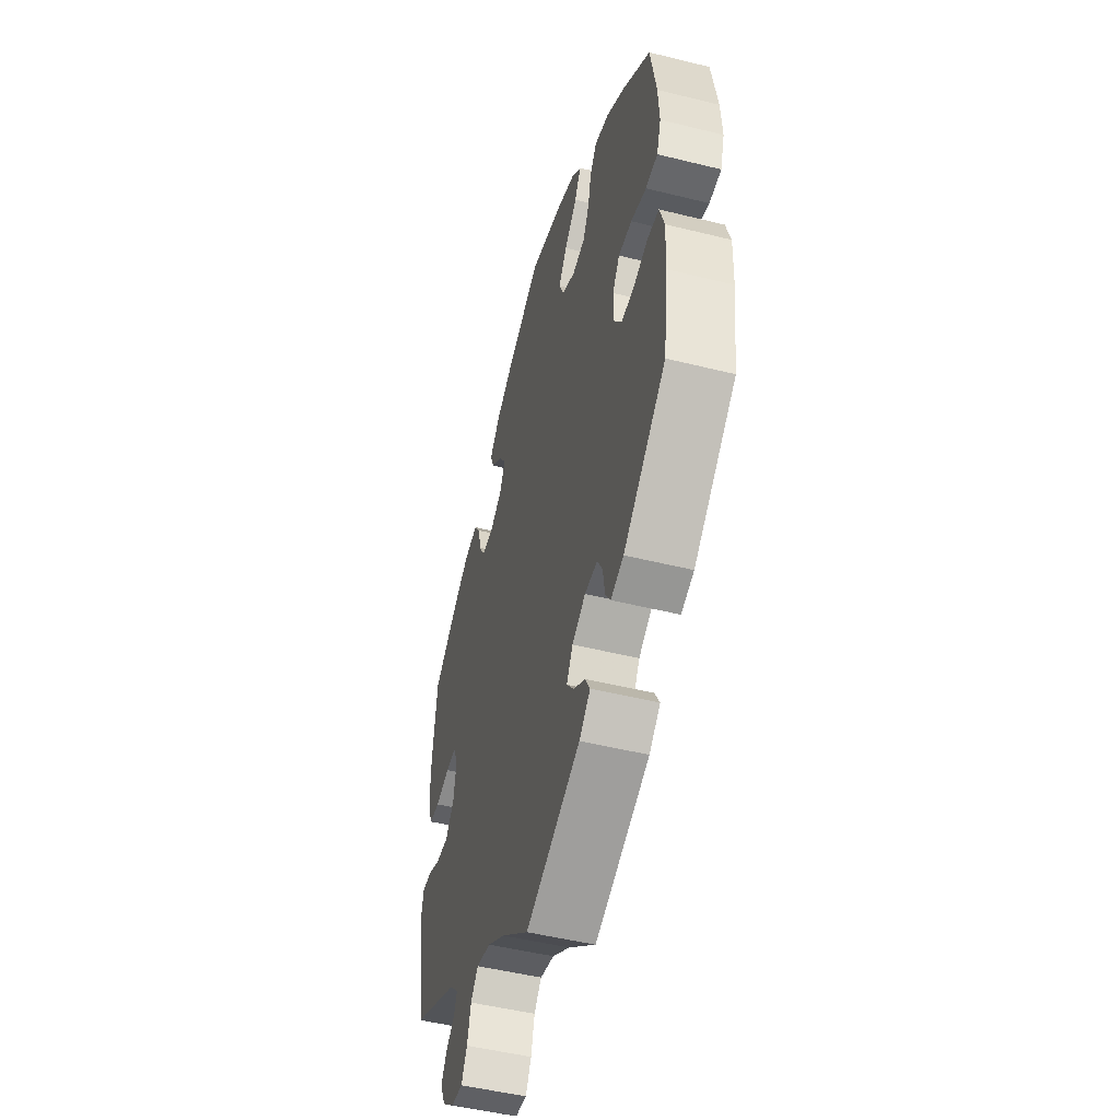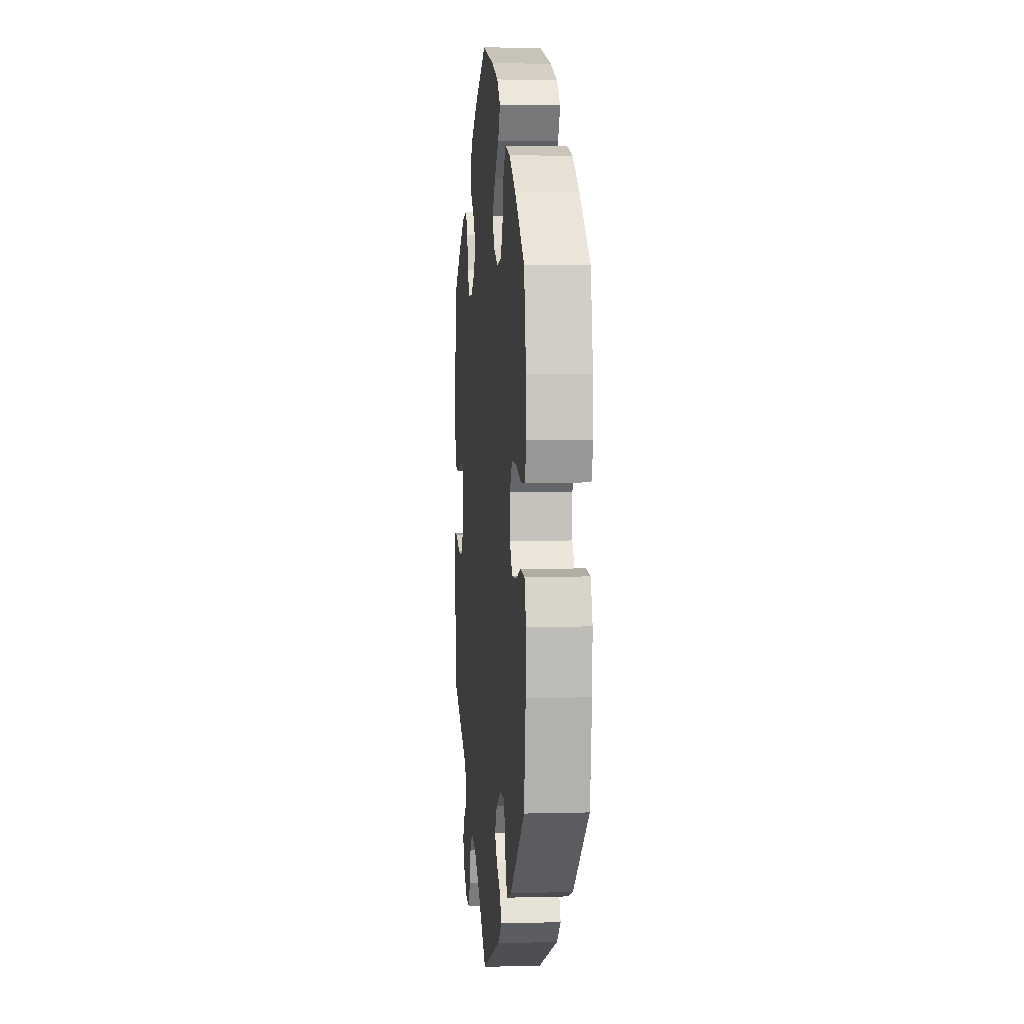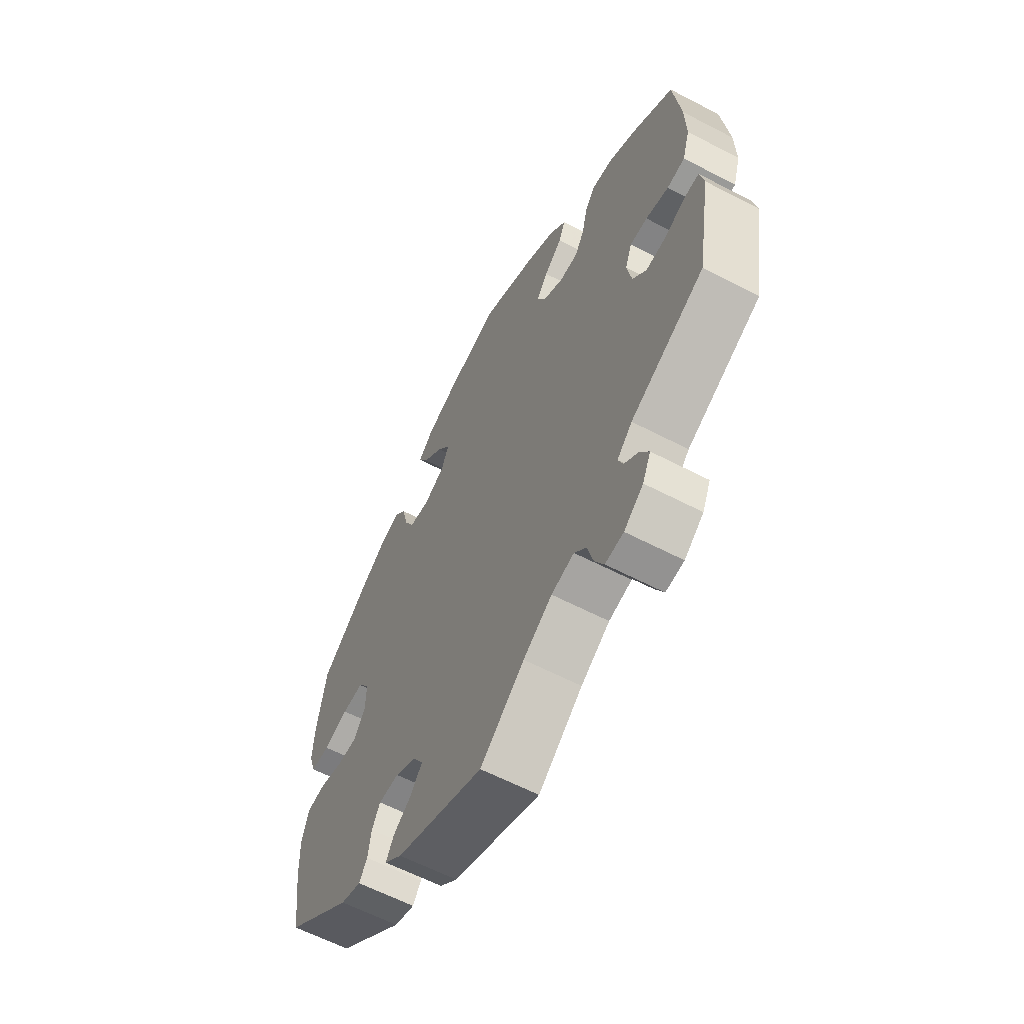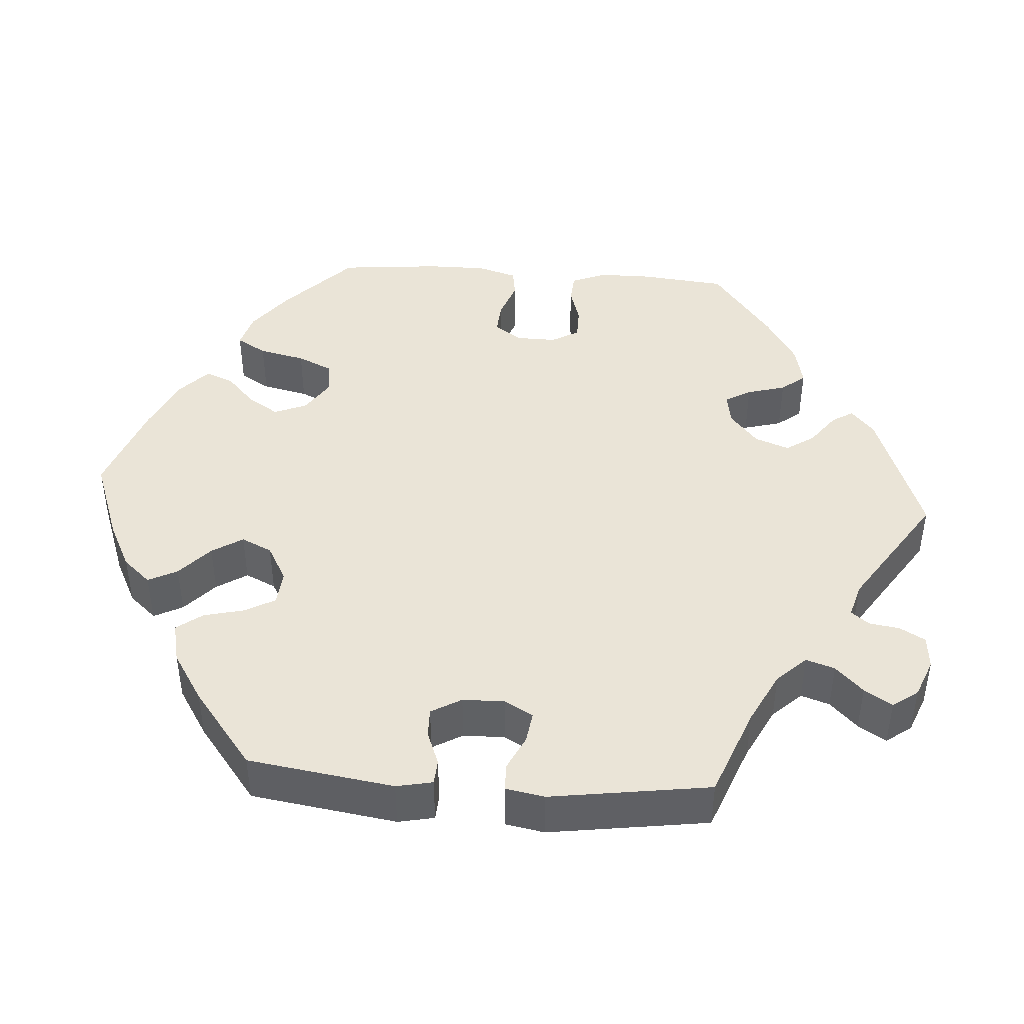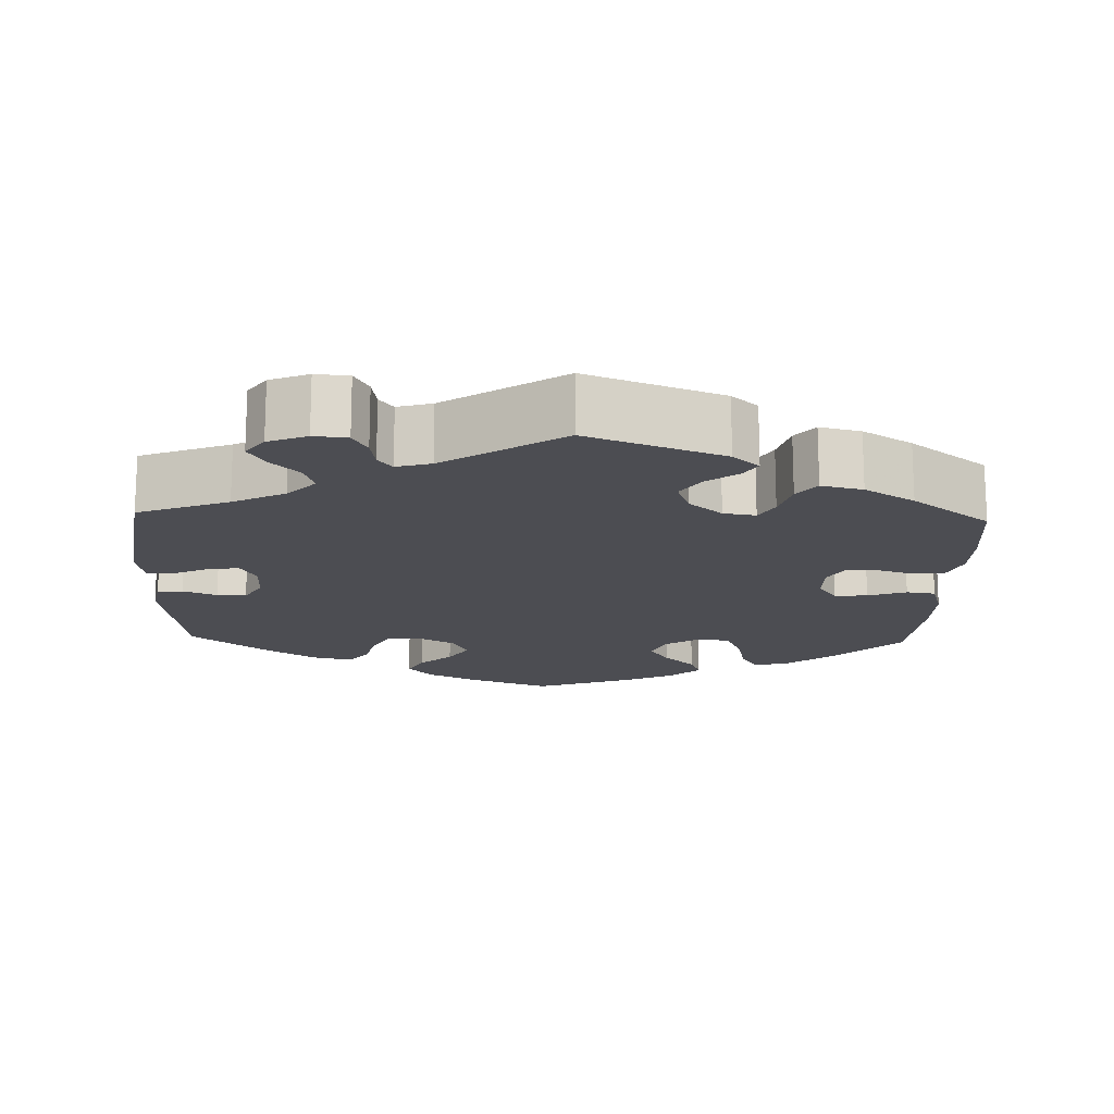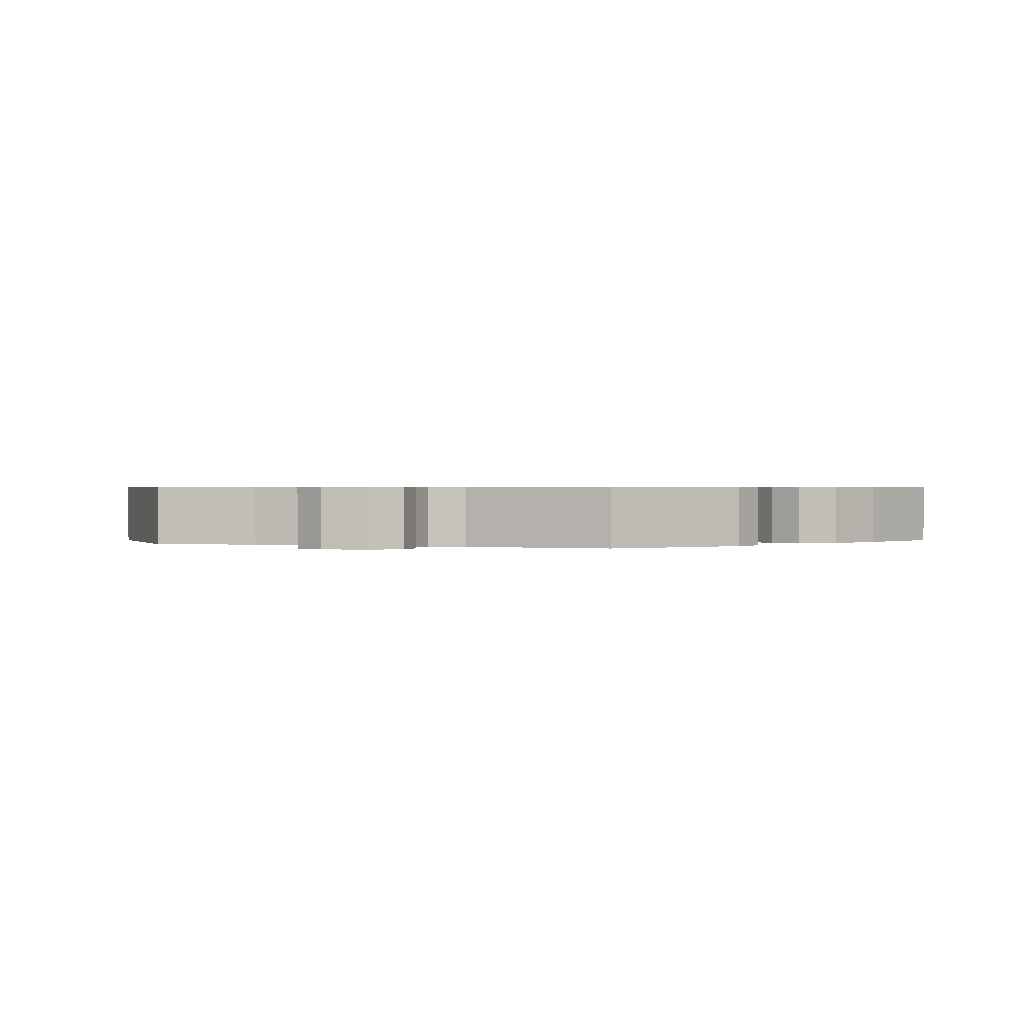
<metadata>
{"format":"obj","ext":"obj","renderer":"f3d","projection":"perspective","resolution":1024,"background":"white","views":[{"elev":-49.5,"azim":74.7,"up":"+Z"},{"elev":3.5,"azim":84.6,"up":"+Z"},{"elev":-61.1,"azim":-118.0,"up":"+Z"},{"elev":43.8,"azim":154.1,"up":"+Y"},{"elev":-16.4,"azim":-122.0,"up":"+Y"},{"elev":0.7,"azim":-131.5,"up":"+Y"}]}
</metadata>
<code>
v 0.52 0.07 0.175
v 0.524 0.07 0.107
v 0.509 0.07 0.062
v 0.467 0.07 0.06
v 0.413 0.07 0.077
v 0.366 0.07 0.079
v 0.341 0.07 0.043
v 0.342 0.07 -0.011
v 0.368 0.07 -0.048
v 0.413 0.07 -0.047
v 0.464 0.07 -0.032
v 0.505 0.07 -0.037
v 0.521 0.07 -0.088
v 0.518 0.07 -0.163
v 0.501 0.07 -0.288
v 0.352 0.07 -0.406
v 0.307 0.07 -0.421
v 0.289 0.07 -0.394
v 0.282 0.07 -0.348
v 0.264 0.07 -0.315
v 0.219 0.07 -0.315
v 0.172 0.07 -0.341
v 0.15 0.07 -0.377
v 0.175 0.07 -0.409
v 0.216 0.07 -0.437
v 0.233 0.07 -0.468
v 0.194 0.07 -0.501
v 0.001 0.07 -0.578
v -0.096 0.07 -0.5
v -0.159 0.07 -0.459
v -0.209 0.07 -0.447
v -0.235 0.07 -0.476
v -0.248 0.07 -0.524
v -0.268 0.07 -0.561
v -0.308 0.07 -0.557
v -0.35 0.07 -0.524
v -0.368 0.07 -0.485
v -0.349 0.07 -0.453
v -0.318 0.07 -0.428
v -0.307 0.07 -0.401
v -0.34 0.07 -0.369
v -0.501 0.07 -0.288
v -0.532 0.07 -0.106
v -0.523 0.07 -0.062
v -0.491 0.07 -0.063
v -0.444 0.07 -0.083
v -0.4 0.07 -0.086
v -0.37 0.07 -0.05
v -0.36 0.07 0.005
v -0.375 0.07 0.044
v -0.413 0.07 0.044
v -0.463 0.07 0.031
v -0.502 0.07 0.037
v -0.518 0.07 0.089
v -0.516 0.07 0.164
v -0.5 0.07 0.289
v -0.409 0.07 0.354
v -0.351 0.07 0.387
v -0.303 0.07 0.394
v -0.281 0.07 0.362
v -0.27 0.07 0.314
v -0.249 0.07 0.278
v -0.208 0.07 0.278
v -0.163 0.07 0.305
v -0.145 0.07 0.343
v -0.169 0.07 0.378
v -0.209 0.07 0.412
v -0.223 0.07 0.447
v -0.186 0.07 0.486
v -0.119 0.07 0.524
v 0 0.07 0.578
v 0.118 0.07 0.544
v 0.184 0.07 0.517
v 0.218 0.07 0.484
v 0.196 0.07 0.445
v 0.151 0.07 0.404
v 0.122 0.07 0.363
v 0.139 0.07 0.324
v 0.185 0.07 0.301
v 0.23 0.07 0.307
v 0.252 0.07 0.349
v 0.264 0.07 0.401
v 0.288 0.07 0.431
v 0.338 0.07 0.416
v 0.401 0.07 0.372
v 0.5 0.07 0.289
v 0.52 0 0.175
v 0.524 0 0.107
v 0.509 0 0.062
v 0.467 0 0.06
v 0.413 0 0.077
v 0.366 0 0.079
v 0.341 0 0.043
v 0.342 0 -0.011
v 0.368 0 -0.048
v 0.413 0 -0.047
v 0.464 0 -0.032
v 0.505 0 -0.037
v 0.521 0 -0.088
v 0.518 0 -0.163
v 0.501 0 -0.288
v 0.352 0 -0.406
v 0.307 0 -0.421
v 0.289 0 -0.394
v 0.282 0 -0.348
v 0.264 0 -0.315
v 0.219 0 -0.315
v 0.172 0 -0.341
v 0.15 0 -0.377
v 0.175 0 -0.409
v 0.216 0 -0.437
v 0.233 0 -0.468
v 0.194 0 -0.501
v 0.001 0 -0.578
v -0.096 0 -0.5
v -0.159 0 -0.459
v -0.209 0 -0.447
v -0.235 0 -0.476
v -0.248 0 -0.524
v -0.268 0 -0.561
v -0.308 0 -0.557
v -0.35 0 -0.524
v -0.368 0 -0.485
v -0.349 0 -0.453
v -0.318 0 -0.428
v -0.307 0 -0.401
v -0.34 0 -0.369
v -0.501 0 -0.288
v -0.532 0 -0.106
v -0.523 0 -0.062
v -0.491 0 -0.063
v -0.444 0 -0.083
v -0.4 0 -0.086
v -0.37 0 -0.05
v -0.36 0 0.005
v -0.375 0 0.044
v -0.413 0 0.044
v -0.463 0 0.031
v -0.502 0 0.037
v -0.518 0 0.089
v -0.516 0 0.164
v -0.5 0 0.289
v -0.409 0 0.354
v -0.351 0 0.387
v -0.303 0 0.394
v -0.281 0 0.362
v -0.27 0 0.314
v -0.249 0 0.278
v -0.208 0 0.278
v -0.163 0 0.305
v -0.145 0 0.343
v -0.169 0 0.378
v -0.209 0 0.412
v -0.223 0 0.447
v -0.186 0 0.486
v -0.119 0 0.524
v 0 0 0.578
v 0.118 0 0.544
v 0.184 0 0.517
v 0.218 0 0.484
v 0.196 0 0.445
v 0.151 0 0.404
v 0.122 0 0.363
v 0.139 0 0.324
v 0.185 0 0.301
v 0.23 0 0.307
v 0.252 0 0.349
v 0.264 0 0.401
v 0.288 0 0.431
v 0.338 0 0.416
v 0.401 0 0.372
v 0.5 0 0.289
f 81 82 83 84
f 80 81 84 85
f 73 74 75 76
f 73 76 77
f 72 73 77
f 71 72 77
f 70 71 77 78
f 66 67 68 69
f 65 66 69 70
f 58 59 60 61
f 58 61 62
f 57 58 62
f 56 57 62
f 55 56 62
f 54 55 62 63
f 51 52 53 54
f 50 51 54 63
f 43 44 45 46
f 41 42 43 46
f 40 41 46 47
f 36 37 38 39
f 36 39 40
f 35 36 40
f 32 33 34 35
f 31 32 35 40
f 30 31 40 47
f 26 27 28 29
f 24 25 26 29
f 23 24 29 30
f 22 23 30 47
f 16 17 18 19
f 16 19 20
f 15 16 20
f 14 15 20 21
f 10 11 12 13
f 9 10 13 14
f 2 3 4 5
f 2 5 6
f 1 2 6
f 80 85 86 1
f 65 70 78
f 64 65 78 79
f 49 50 63 64
f 48 49 64 79
f 21 22 47 48
f 9 14 21 48
f 8 9 48
f 7 8 48 79
f 6 7 79 80
f 1 6 80
f 170 169 168 167
f 171 170 167 166
f 162 161 160 159
f 163 162 159
f 163 159 158
f 163 158 157
f 164 163 157 156
f 155 154 153 152
f 156 155 152 151
f 147 146 145 144
f 148 147 144
f 148 144 143
f 148 143 142
f 148 142 141
f 149 148 141 140
f 140 139 138 137
f 149 140 137 136
f 132 131 130 129
f 132 129 128 127
f 133 132 127 126
f 125 124 123 122
f 126 125 122
f 126 122 121
f 121 120 119 118
f 126 121 118 117
f 133 126 117 116
f 115 114 113 112
f 115 112 111 110
f 116 115 110 109
f 133 116 109 108
f 105 104 103 102
f 106 105 102
f 106 102 101
f 107 106 101 100
f 99 98 97 96
f 100 99 96 95
f 91 90 89 88
f 92 91 88
f 92 88 87
f 87 172 171 166
f 164 156 151
f 165 164 151 150
f 150 149 136 135
f 165 150 135 134
f 134 133 108 107
f 134 107 100 95
f 134 95 94
f 165 134 94 93
f 166 165 93 92
f 166 92 87
f 1 87 88 2
f 2 88 89 3
f 3 89 90 4
f 4 90 91 5
f 5 91 92 6
f 6 92 93 7
f 7 93 94 8
f 8 94 95 9
f 9 95 96 10
f 10 96 97 11
f 11 97 98 12
f 12 98 99 13
f 13 99 100 14
f 14 100 101 15
f 15 101 102 16
f 16 102 103 17
f 17 103 104 18
f 18 104 105 19
f 19 105 106 20
f 20 106 107 21
f 21 107 108 22
f 22 108 109 23
f 23 109 110 24
f 24 110 111 25
f 25 111 112 26
f 26 112 113 27
f 27 113 114 28
f 28 114 115 29
f 29 115 116 30
f 30 116 117 31
f 31 117 118 32
f 32 118 119 33
f 33 119 120 34
f 34 120 121 35
f 35 121 122 36
f 36 122 123 37
f 37 123 124 38
f 38 124 125 39
f 39 125 126 40
f 40 126 127 41
f 41 127 128 42
f 42 128 129 43
f 43 129 130 44
f 44 130 131 45
f 45 131 132 46
f 46 132 133 47
f 47 133 134 48
f 48 134 135 49
f 49 135 136 50
f 50 136 137 51
f 51 137 138 52
f 52 138 139 53
f 53 139 140 54
f 54 140 141 55
f 55 141 142 56
f 56 142 143 57
f 57 143 144 58
f 58 144 145 59
f 59 145 146 60
f 60 146 147 61
f 61 147 148 62
f 62 148 149 63
f 63 149 150 64
f 64 150 151 65
f 65 151 152 66
f 66 152 153 67
f 67 153 154 68
f 68 154 155 69
f 69 155 156 70
f 70 156 157 71
f 71 157 158 72
f 72 158 159 73
f 73 159 160 74
f 74 160 161 75
f 75 161 162 76
f 76 162 163 77
f 77 163 164 78
f 78 164 165 79
f 79 165 166 80
f 80 166 167 81
f 81 167 168 82
f 82 168 169 83
f 83 169 170 84
f 84 170 171 85
f 85 171 172 86
f 86 172 87 1

</code>
